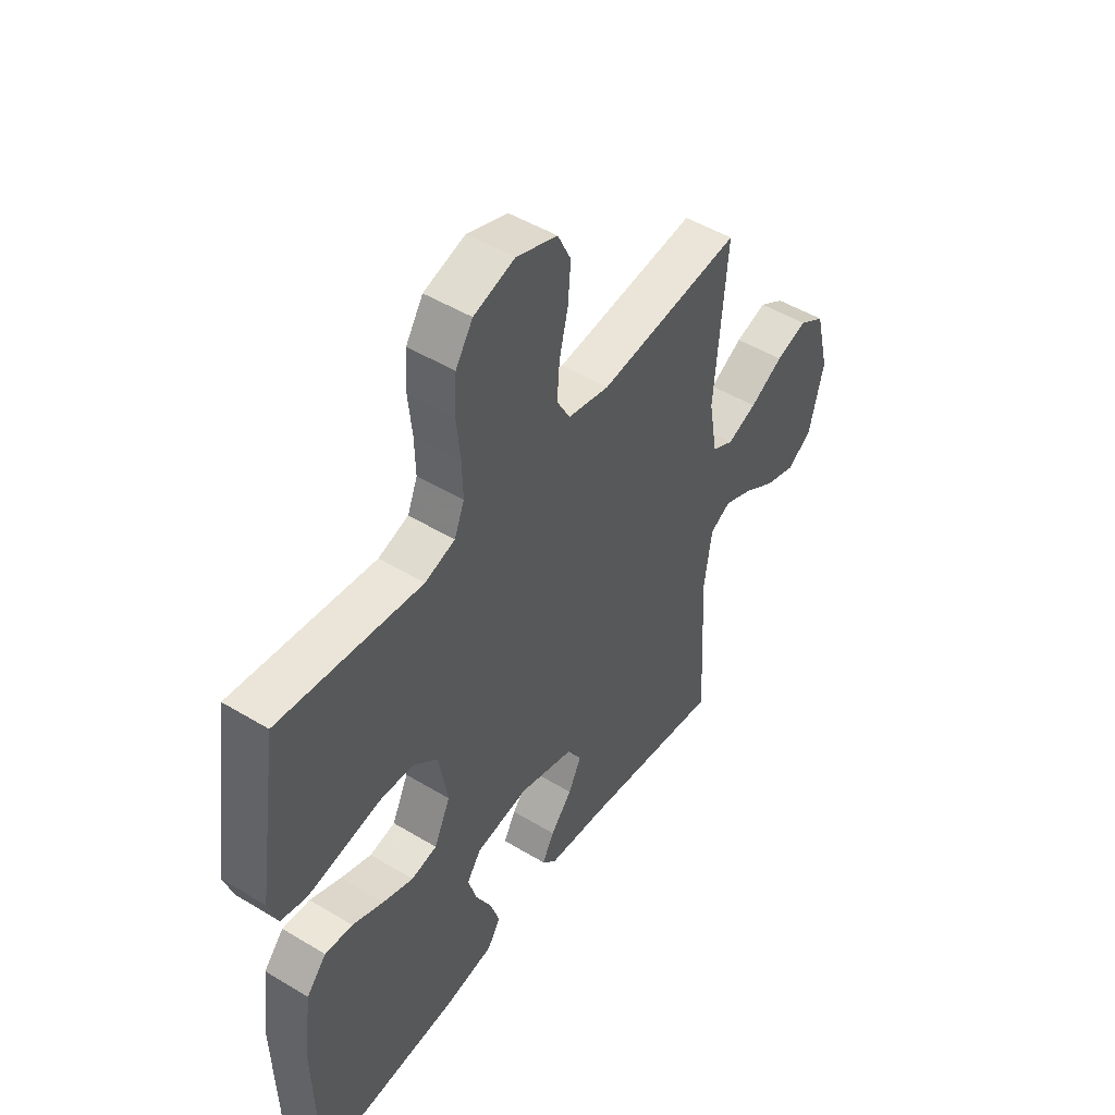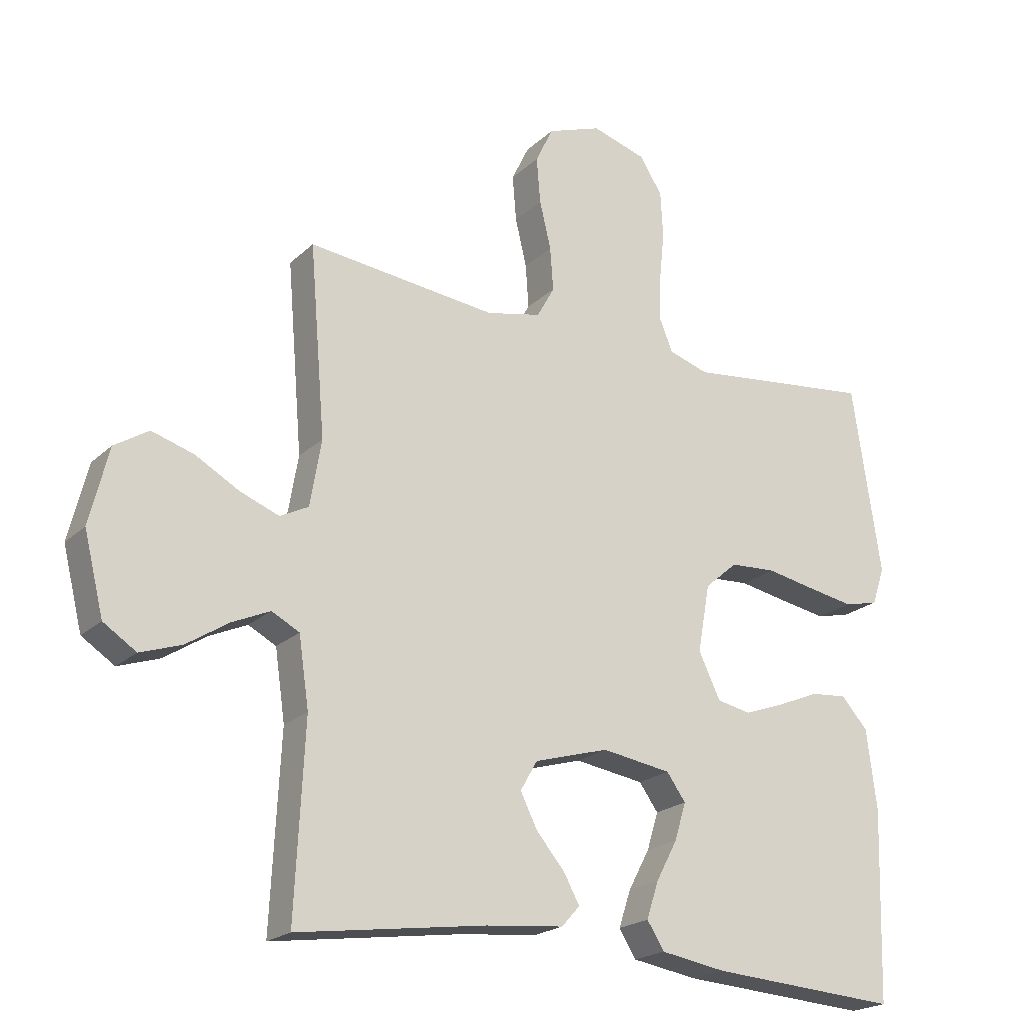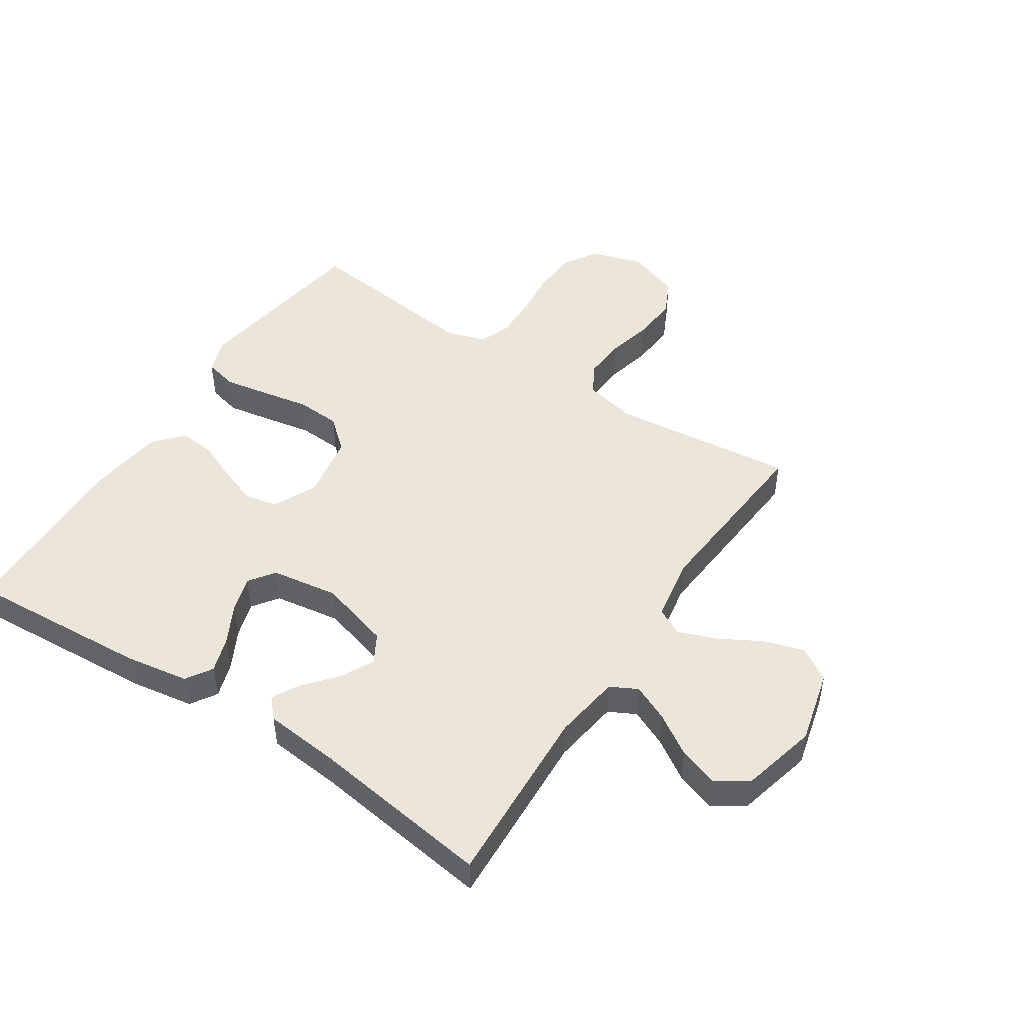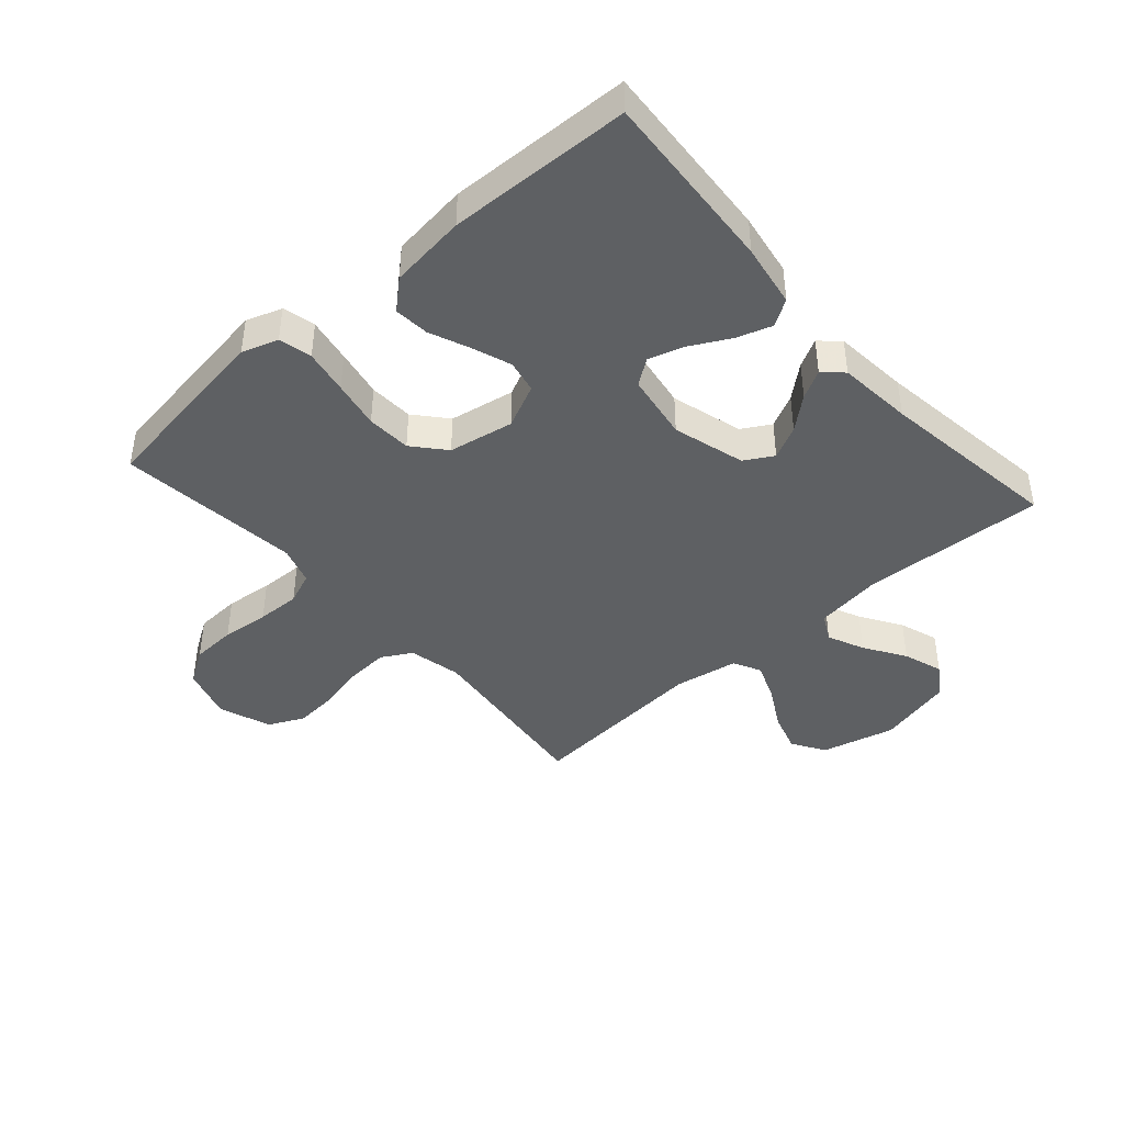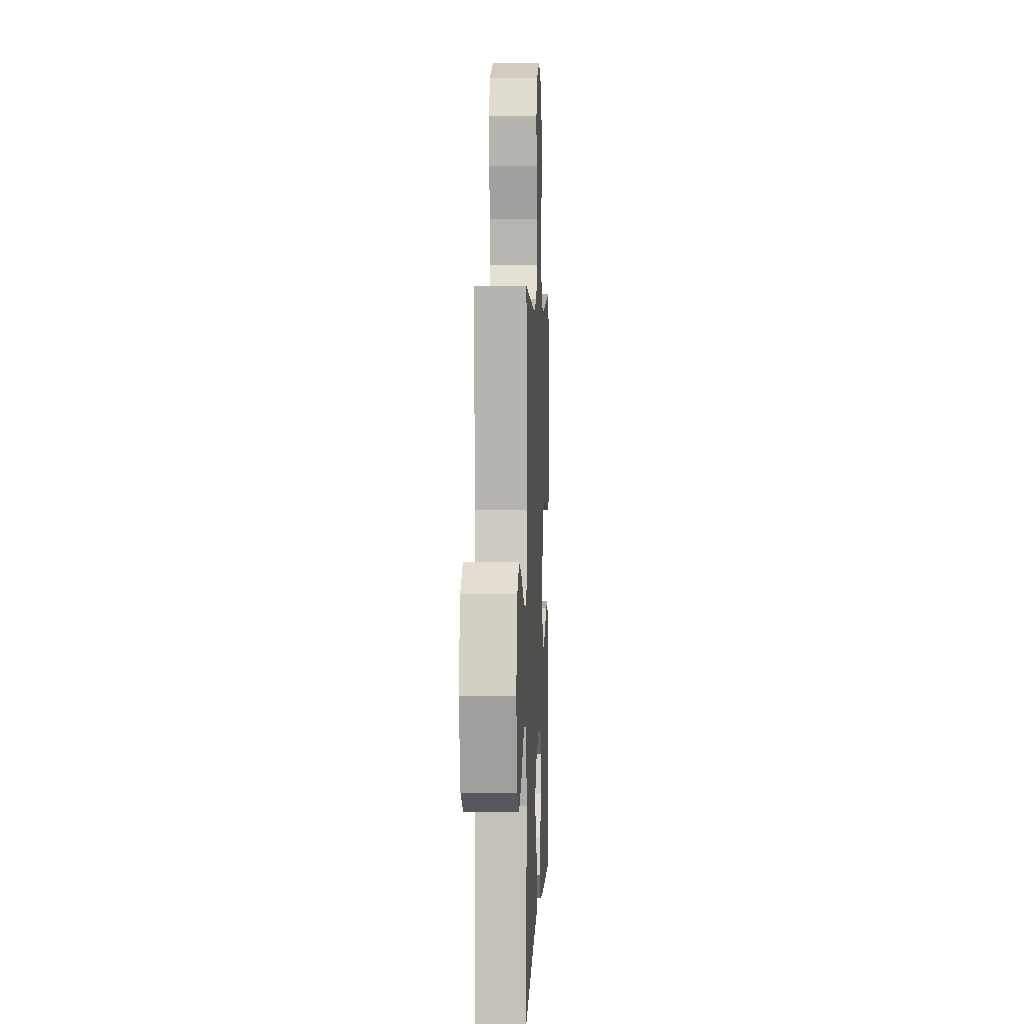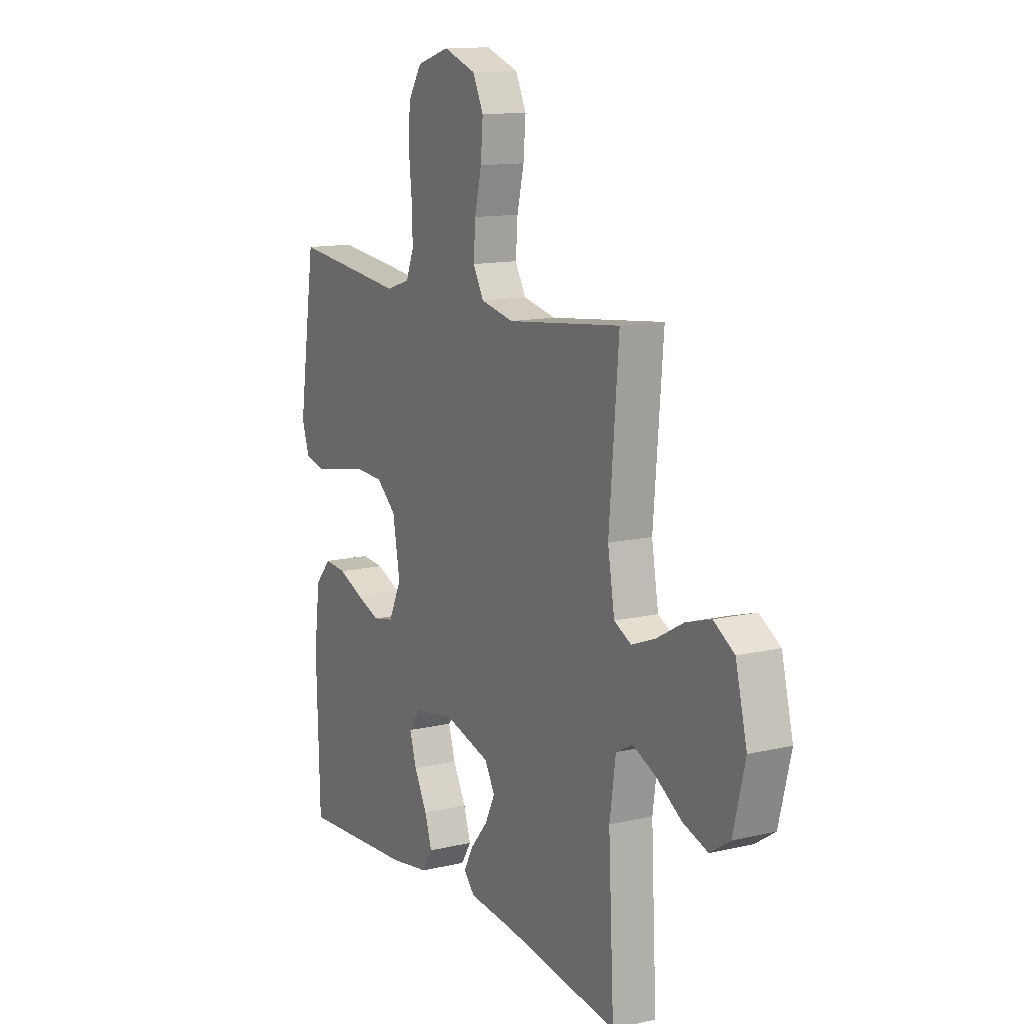
<metadata>
{"format":"obj","ext":"obj","renderer":"f3d","projection":"perspective","resolution":1024,"background":"white","views":[{"elev":48.7,"azim":124.0,"up":"+Z"},{"elev":-21.0,"azim":-32.3,"up":"+Z"},{"elev":48.3,"azim":-146.7,"up":"+Y"},{"elev":-42.6,"azim":131.3,"up":"+Y"},{"elev":4.4,"azim":-87.5,"up":"+Z"},{"elev":12.8,"azim":-118.5,"up":"+Z"}]}
</metadata>
<code>
v -0.5 0.07 -0.5
v -0.485 0.07 -0.2
v -0.501 0.07 -0.09
v -0.545 0.07 -0.067
v -0.605 0.07 -0.094
v -0.672 0.07 -0.137
v -0.737 0.07 -0.159
v -0.789 0.07 -0.125
v -0.82 0.07 0
v -0.79 0.07 0.121
v -0.736 0.07 0.155
v -0.67 0.07 0.135
v -0.6 0.07 0.096
v -0.538 0.07 0.072
v -0.493 0.07 0.095
v -0.475 0.07 0.2
v -0.5 0.07 0.5
v -0.2 0.07 0.467
v -0.113 0.07 0.486
v -0.085 0.07 0.536
v -0.09 0.07 0.605
v -0.108 0.07 0.681
v -0.114 0.07 0.754
v -0.086 0.07 0.812
v 0 0.07 0.843
v 0.086 0.07 0.817
v 0.122 0.07 0.761
v 0.126 0.07 0.687
v 0.118 0.07 0.609
v 0.116 0.07 0.538
v 0.137 0.07 0.486
v 0.2 0.07 0.466
v 0.5 0.07 0.5
v 0.545 0.07 0.2
v 0.525 0.07 0.141
v 0.471 0.07 0.128
v 0.398 0.07 0.141
v 0.319 0.07 0.156
v 0.246 0.07 0.152
v 0.194 0.07 0.107
v 0.175 0.07 0
v 0.209 0.07 -0.072
v 0.263 0.07 -0.083
v 0.327 0.07 -0.06
v 0.393 0.07 -0.032
v 0.451 0.07 -0.027
v 0.493 0.07 -0.074
v 0.509 0.07 -0.2
v 0.5 0.07 -0.5
v 0.2 0.07 -0.48
v 0.096 0.07 -0.463
v 0.069 0.07 -0.42
v 0.088 0.07 -0.362
v 0.122 0.07 -0.298
v 0.14 0.07 -0.239
v 0.11 0.07 -0.197
v 0 0.07 -0.18
v -0.118 0.07 -0.214
v -0.145 0.07 -0.261
v -0.118 0.07 -0.315
v -0.073 0.07 -0.368
v -0.048 0.07 -0.414
v -0.077 0.07 -0.446
v -0.2 0.07 -0.458
v -0.5 0 -0.5
v -0.485 0 -0.2
v -0.501 0 -0.09
v -0.545 0 -0.067
v -0.605 0 -0.094
v -0.672 0 -0.137
v -0.737 0 -0.159
v -0.789 0 -0.125
v -0.82 0 0
v -0.79 0 0.121
v -0.736 0 0.155
v -0.67 0 0.135
v -0.6 0 0.096
v -0.538 0 0.072
v -0.493 0 0.095
v -0.475 0 0.2
v -0.5 0 0.5
v -0.2 0 0.467
v -0.113 0 0.486
v -0.085 0 0.536
v -0.09 0 0.605
v -0.108 0 0.681
v -0.114 0 0.754
v -0.086 0 0.812
v 0 0 0.843
v 0.086 0 0.817
v 0.122 0 0.761
v 0.126 0 0.687
v 0.118 0 0.609
v 0.116 0 0.538
v 0.137 0 0.486
v 0.2 0 0.466
v 0.5 0 0.5
v 0.545 0 0.2
v 0.525 0 0.141
v 0.471 0 0.128
v 0.398 0 0.141
v 0.319 0 0.156
v 0.246 0 0.152
v 0.194 0 0.107
v 0.175 0 0
v 0.209 0 -0.072
v 0.263 0 -0.083
v 0.327 0 -0.06
v 0.393 0 -0.032
v 0.451 0 -0.027
v 0.493 0 -0.074
v 0.509 0 -0.2
v 0.5 0 -0.5
v 0.2 0 -0.48
v 0.096 0 -0.463
v 0.069 0 -0.42
v 0.088 0 -0.362
v 0.122 0 -0.298
v 0.14 0 -0.239
v 0.11 0 -0.197
v 0 0 -0.18
v -0.118 0 -0.214
v -0.145 0 -0.261
v -0.118 0 -0.315
v -0.073 0 -0.368
v -0.048 0 -0.414
v -0.077 0 -0.446
v -0.2 0 -0.458
f 62 63 64
f 61 62 64
f 60 61 64
f 64 1 2
f 60 64 2
f 59 60 2
f 58 59 2 3
f 57 58 3 4
f 56 57 4
f 52 53 54
f 51 52 54
f 50 51 54
f 49 50 54
f 48 49 54
f 47 48 54
f 46 47 54
f 45 46 54
f 44 45 54
f 43 44 54 55
f 42 43 55 56
f 36 37 38
f 35 36 38
f 34 35 38
f 33 34 38
f 32 33 38
f 31 32 38 39
f 30 31 39 40
f 27 28 29
f 26 27 29
f 25 26 29
f 24 25 29
f 23 24 29
f 22 23 29
f 21 22 29
f 20 21 29 30
f 30 40 41
f 20 30 41
f 19 20 41
f 16 17 18
f 41 42 56
f 19 41 56
f 18 19 56
f 16 18 56
f 15 16 56
f 11 12 13
f 10 11 13
f 9 10 13
f 8 9 13
f 7 8 13
f 6 7 13
f 5 6 13
f 14 15 56 4
f 4 5 13 14
f 128 127 126
f 128 126 125
f 128 125 124
f 66 65 128
f 66 128 124
f 66 124 123
f 67 66 123 122
f 68 67 122 121
f 68 121 120
f 118 117 116
f 118 116 115
f 118 115 114
f 118 114 113
f 118 113 112
f 118 112 111
f 118 111 110
f 118 110 109
f 118 109 108
f 119 118 108 107
f 120 119 107 106
f 102 101 100
f 102 100 99
f 102 99 98
f 102 98 97
f 102 97 96
f 103 102 96 95
f 104 103 95 94
f 93 92 91
f 93 91 90
f 93 90 89
f 93 89 88
f 93 88 87
f 93 87 86
f 93 86 85
f 94 93 85 84
f 105 104 94
f 105 94 84
f 105 84 83
f 82 81 80
f 120 106 105
f 120 105 83
f 120 83 82
f 120 82 80
f 120 80 79
f 77 76 75
f 77 75 74
f 77 74 73
f 77 73 72
f 77 72 71
f 77 71 70
f 77 70 69
f 68 120 79 78
f 78 77 69 68
f 1 65 66 2
f 2 66 67 3
f 3 67 68 4
f 4 68 69 5
f 5 69 70 6
f 6 70 71 7
f 7 71 72 8
f 8 72 73 9
f 9 73 74 10
f 10 74 75 11
f 11 75 76 12
f 12 76 77 13
f 13 77 78 14
f 14 78 79 15
f 15 79 80 16
f 16 80 81 17
f 17 81 82 18
f 18 82 83 19
f 19 83 84 20
f 20 84 85 21
f 21 85 86 22
f 22 86 87 23
f 23 87 88 24
f 24 88 89 25
f 25 89 90 26
f 26 90 91 27
f 27 91 92 28
f 28 92 93 29
f 29 93 94 30
f 30 94 95 31
f 31 95 96 32
f 32 96 97 33
f 33 97 98 34
f 34 98 99 35
f 35 99 100 36
f 36 100 101 37
f 37 101 102 38
f 38 102 103 39
f 39 103 104 40
f 40 104 105 41
f 41 105 106 42
f 42 106 107 43
f 43 107 108 44
f 44 108 109 45
f 45 109 110 46
f 46 110 111 47
f 47 111 112 48
f 48 112 113 49
f 49 113 114 50
f 50 114 115 51
f 51 115 116 52
f 52 116 117 53
f 53 117 118 54
f 54 118 119 55
f 55 119 120 56
f 56 120 121 57
f 57 121 122 58
f 58 122 123 59
f 59 123 124 60
f 60 124 125 61
f 61 125 126 62
f 62 126 127 63
f 63 127 128 64
f 64 128 65 1

</code>
